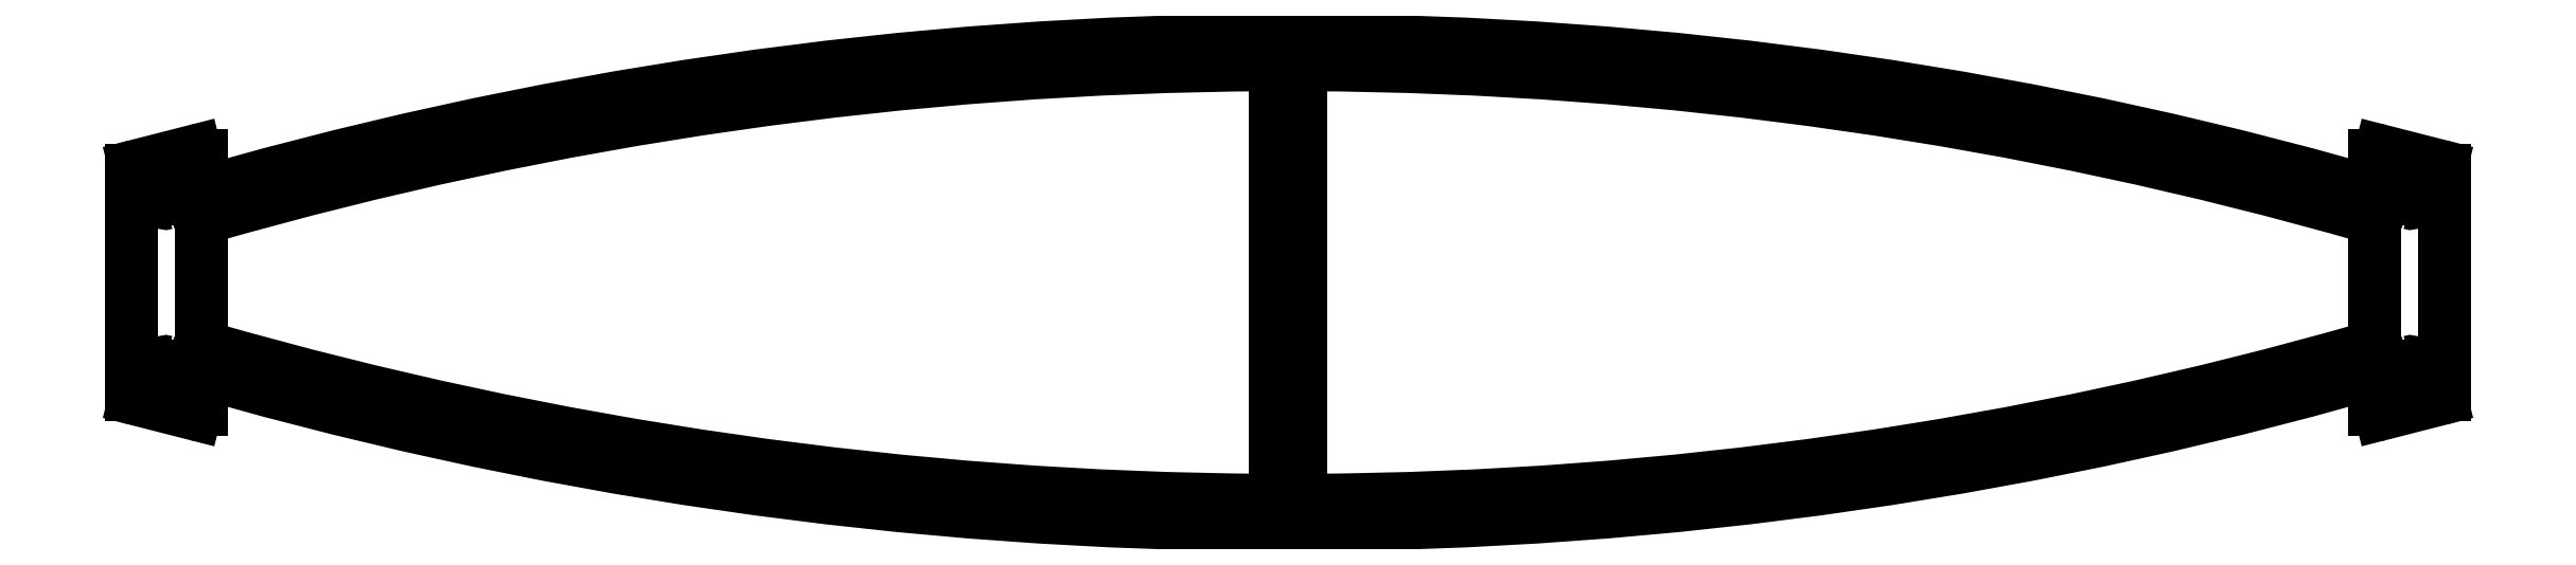
<metadata>
{"format":"dxf","ext":"dxf","renderer":"ezdxf+matplotlib","layout":"modelspace","background":"white","min_lineweight":24,"dpi":150}
</metadata>
<code>
0
SECTION
2
ENTITIES
0
ARC
8
0
10
578.4
20
949.2
30
0
40
255
50
253.4
51
286.6
0
ARC
8
0
10
651.2
20
704.5
30
0
40
0.3
50
360
51
106.6
0
ARC
8
0
10
505.6
20
704.5
30
0
40
0.3
50
73.43
51
180
0
LINE
8
0
10
651.5
20
704.5
30
0
11
651.5
21
703.6
31
0
0
LINE
8
0
10
505.3
20
703.6
30
0
11
505.3
21
704.5
31
0
0
ARC
8
0
10
651.2
20
703.6
30
0
40
0.3
50
284.3
51
1.52e-09
0
ARC
8
0
10
505.6
20
703.6
30
0
40
0.3
50
180
51
255.7
0
LINE
8
0
10
651.3
20
703.3
30
0
11
649.1
21
702.8
31
0
0
LINE
8
0
10
507.7
20
702.8
30
0
11
505.5
21
703.3
31
0
0
ARC
8
0
10
649.2
20
702.5
30
0
40
0.3
50
104.3
51
180
0
ARC
8
0
10
507.6
20
702.5
30
0
40
0.3
50
360
51
75.66
0
LINE
8
0
10
648.9
20
702.5
30
0
11
648.9
21
701.7
31
0
0
LINE
8
0
10
507.9
20
701.7
30
0
11
507.9
21
702.5
31
0
0
ARC
8
0
10
649.2
20
701.7
30
0
40
0.3
50
180
51
284.3
0
ARC
8
0
10
507.6
20
701.7
30
0
40
0.3
50
255.7
51
6.427e-09
0
LINE
8
0
10
649.3
20
701.4
30
0
11
653.2
21
702.4
31
0
0
LINE
8
0
10
503.6
20
702.4
30
0
11
507.5
21
701.4
31
0
0
ARC
8
0
10
653.1
20
702.7
30
0
40
0.3
50
284.3
51
0
0
ARC
8
0
10
503.7
20
702.7
30
0
40
0.3
50
180
51
255.7
0
LINE
8
0
10
653.4
20
702.7
30
0
11
653.4
21
717.2
31
0
0
LINE
8
0
10
503.4
20
717.2
30
0
11
503.4
21
702.7
31
0
0
ARC
8
0
10
653.1
20
717.2
30
0
40
0.3
50
360
51
75.66
0
ARC
8
0
10
503.7
20
717.2
30
0
40
0.3
50
104.3
51
180
0
LINE
8
0
10
653.2
20
717.5
30
0
11
649.3
21
718.5
31
0
0
LINE
8
0
10
507.5
20
718.5
30
0
11
503.6
21
717.5
31
0
0
ARC
8
0
10
649.2
20
718.2
30
0
40
0.3
50
75.66
51
180
0
ARC
8
0
10
507.6
20
718.2
30
0
40
0.3
50
6.036e-09
51
104.3
0
LINE
8
0
10
648.9
20
718.2
30
0
11
648.9
21
717.4
31
0
0
LINE
8
0
10
507.9
20
717.4
30
0
11
507.9
21
718.2
31
0
0
ARC
8
0
10
649.2
20
717.4
30
0
40
0.3
50
180
51
255.7
0
ARC
8
0
10
507.6
20
717.4
30
0
40
0.3
50
284.3
51
360
0
LINE
8
0
10
649.1
20
717.1
30
0
11
651.3
21
716.5
31
0
0
LINE
8
0
10
505.5
20
716.5
30
0
11
507.7
21
717.1
31
0
0
ARC
8
0
10
651.2
20
716.3
30
0
40
0.3
50
360
51
75.66
0
ARC
8
0
10
505.6
20
716.3
30
0
40
0.3
50
104.3
51
180
0
LINE
8
0
10
651.5
20
716.3
30
0
11
651.5
21
715.4
31
0
0
LINE
8
0
10
505.3
20
715.4
30
0
11
505.3
21
716.3
31
0
0
ARC
8
0
10
651.2
20
715.4
30
0
40
0.3
50
253.4
51
360
0
ARC
8
0
10
505.6
20
715.4
30
0
40
0.3
50
180
51
286.6
0
ARC
8
0
10
578.4
20
470.7
30
0
40
255
50
73.43
51
106.6
0
ARC
8
0
10
577.1
20
696.3
30
0
40
0.5
50
269.7
51
0
0
LINE
8
0
10
577.6
20
696.3
30
0
11
577.6
21
723.6
31
0
0
ARC
8
0
10
578.4
20
949.2
30
0
40
253.4
50
253.9
51
269.7
0
ARC
8
0
10
577.1
20
723.6
30
0
40
0.5
50
0
51
90.29
0
ARC
8
0
10
508.4
20
706.2
30
0
40
0.5
50
180
51
253.9
0
ARC
8
0
10
578.4
20
470.7
30
0
40
253.4
50
90.29
51
106.1
0
LINE
8
0
10
507.9
20
713.7
30
0
11
507.9
21
706.2
31
0
0
ARC
8
0
10
508.4
20
713.7
30
0
40
0.5
50
106.1
51
180
0
ARC
8
0
10
579.7
20
696.3
30
0
40
0.5
50
180
51
270.3
0
ARC
8
0
10
578.4
20
949.2
30
0
40
253.4
50
270.3
51
286.1
0
LINE
8
0
10
579.2
20
723.6
30
0
11
579.2
21
696.3
31
0
0
ARC
8
0
10
648.4
20
706.2
30
0
40
0.5
50
286.1
51
0
0
ARC
8
0
10
579.7
20
723.6
30
0
40
0.5
50
89.71
51
180
0
LINE
8
0
10
648.9
20
706.2
30
0
11
648.9
21
713.7
31
0
0
ARC
8
0
10
578.4
20
470.7
30
0
40
253.4
50
73.93
51
89.71
0
ARC
8
0
10
648.4
20
713.7
30
0
40
0.5
50
1.042e-10
51
73.93
0
ENDSEC
0
EOF

</code>
